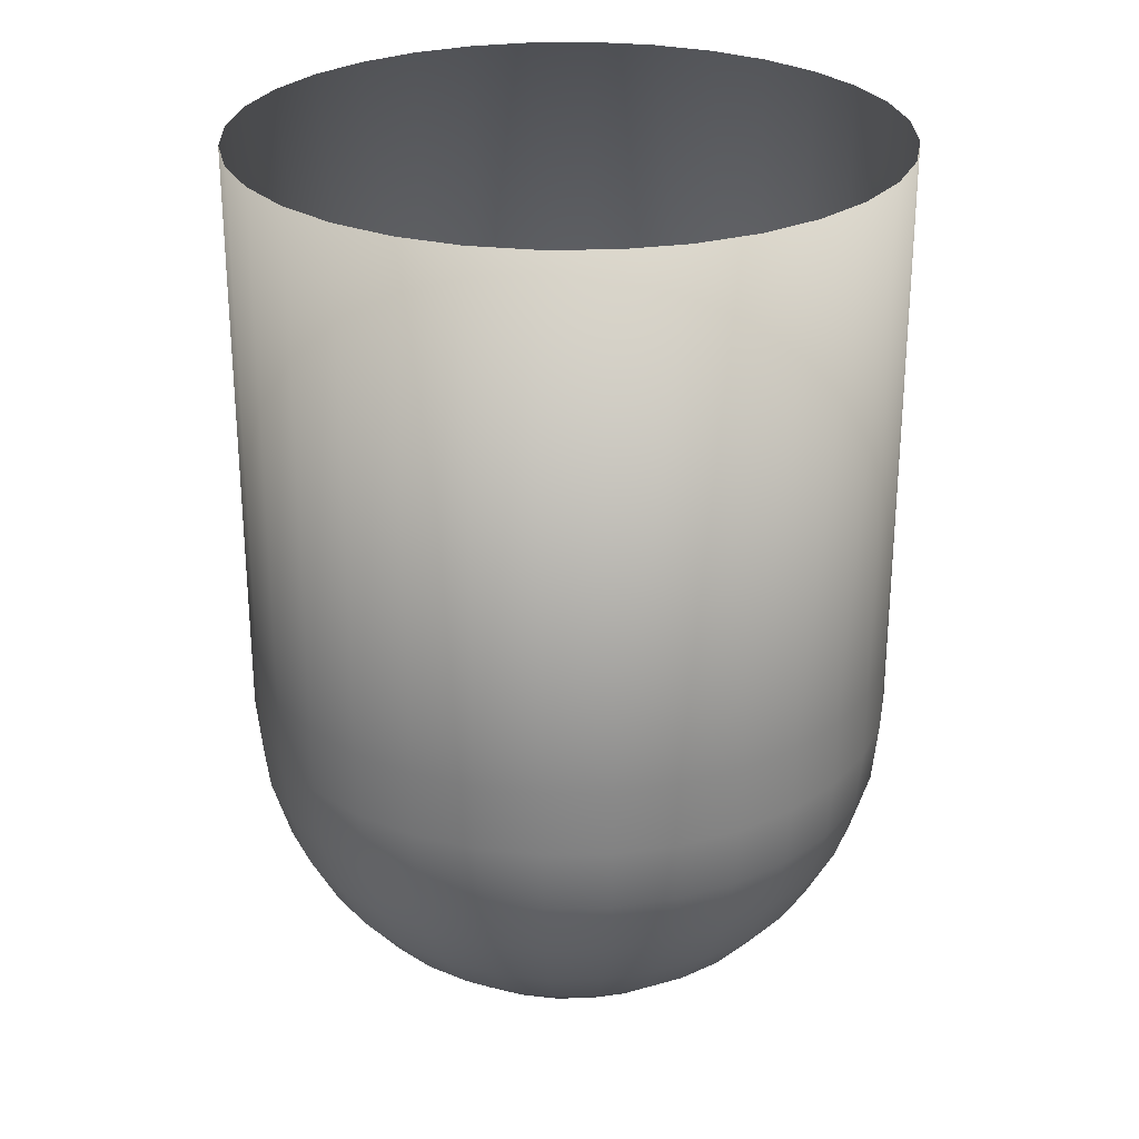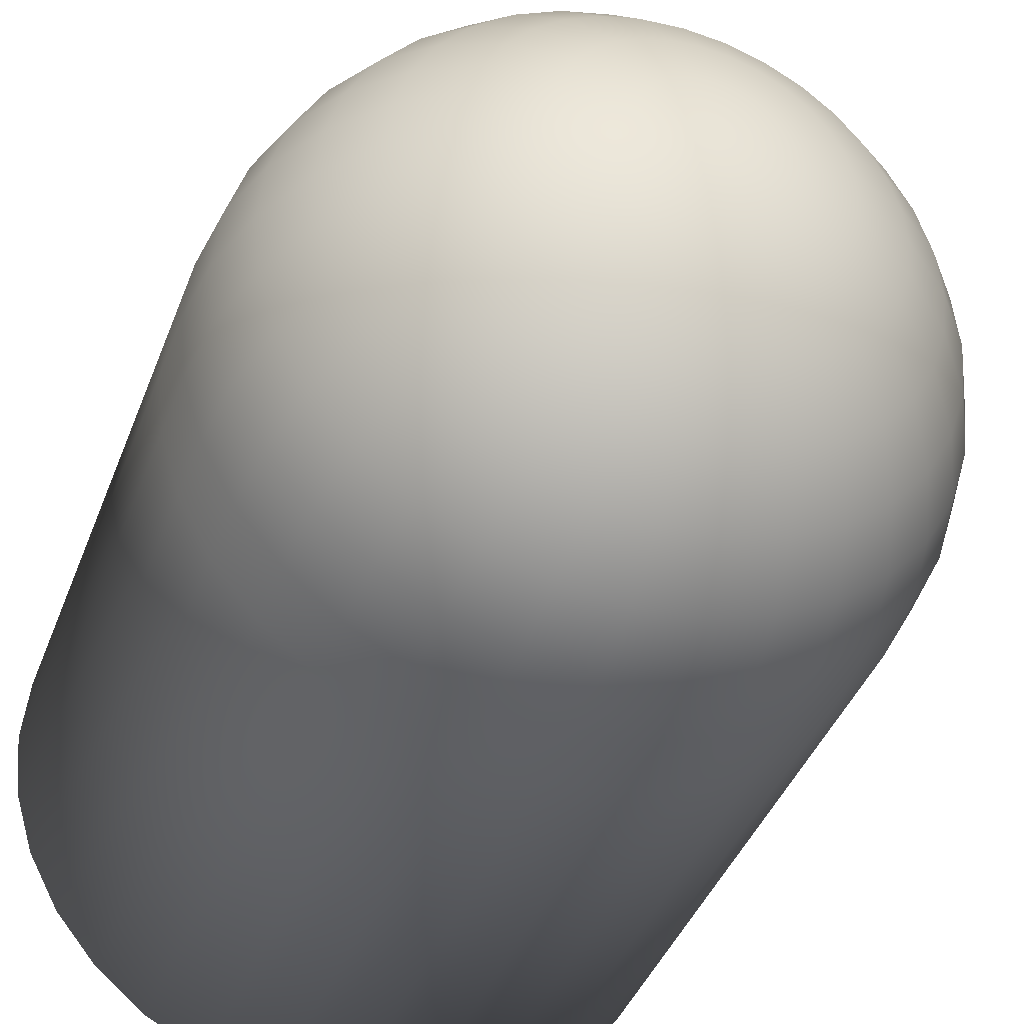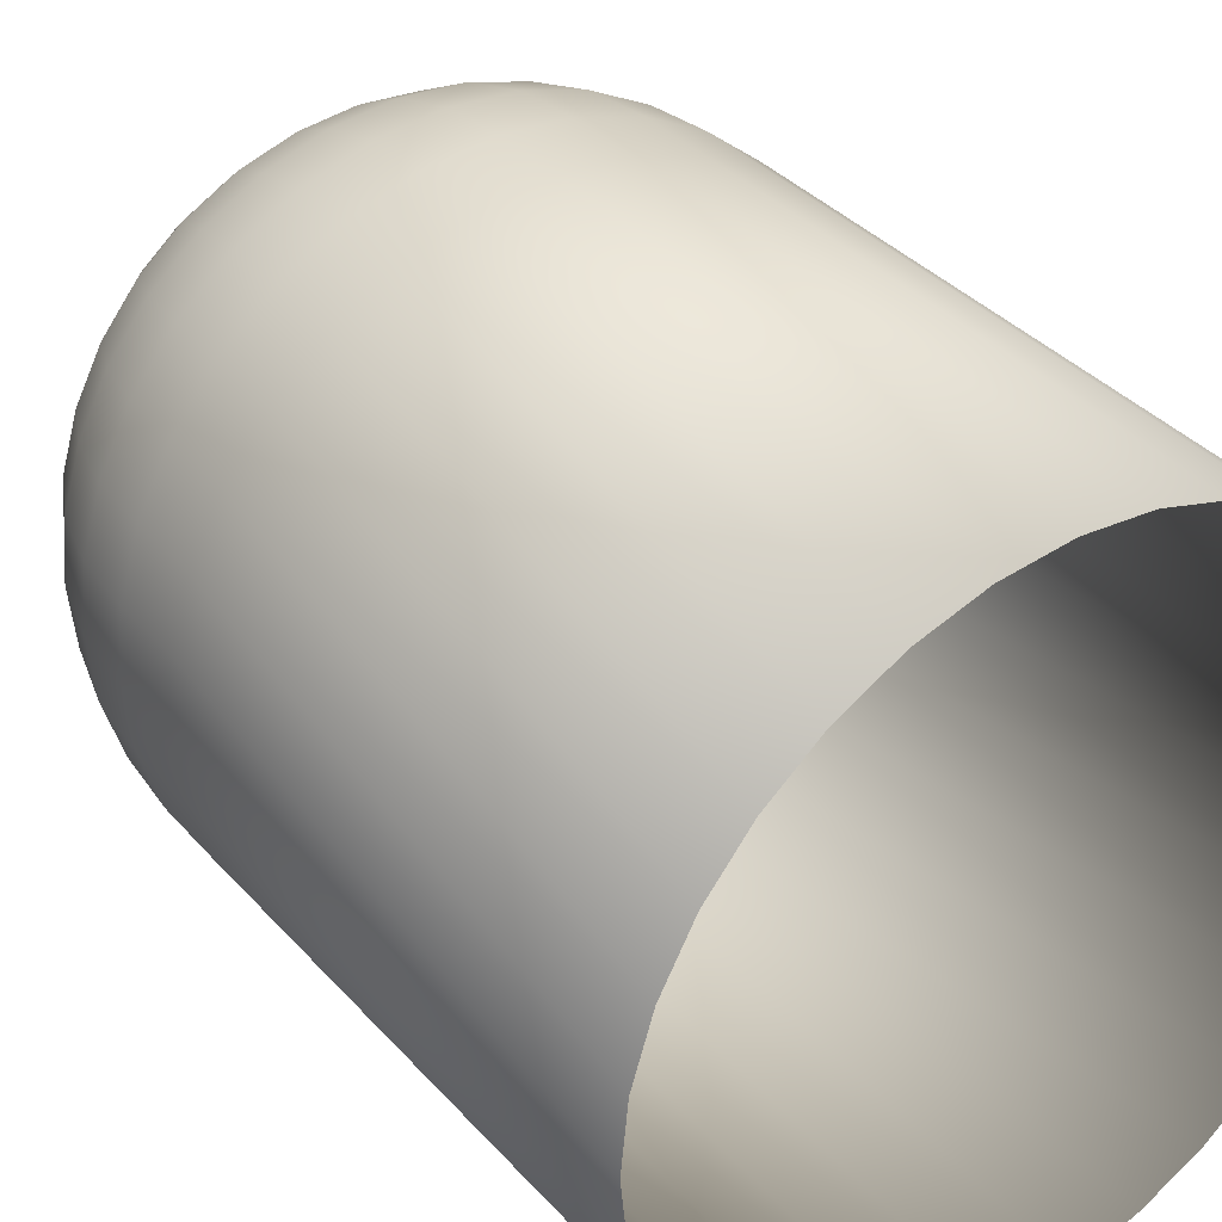
<metadata>
{"format":"obj","ext":"obj","renderer":"f3d","projection":"perspective","resolution":1024,"background":"white","views":[{"elev":26.9,"azim":94.3,"up":"+Z"},{"elev":-41.1,"azim":160.2,"up":"+Y"},{"elev":36.4,"azim":-36.0,"up":"+Y"}]}
</metadata>
<code>
o dome_Cylinder
v -0.000124 -3.196 1.466
v 0.6234 -3.135 6.582
v -0.000124 -3.196 6.582
v 0.6234 -3.135 1.466
v 1.223 -2.953 6.582
v 1.223 -2.953 1.466
v 1.776 -2.658 6.582
v 1.776 -2.658 1.466
v 2.26 -2.26 6.582
v 2.26 -2.26 1.466
v 2.657 -1.776 6.582
v 2.657 -1.776 1.466
v 2.953 -1.223 6.582
v 2.953 -1.223 1.466
v 3.135 -0.6236 6.582
v 3.135 -0.6236 1.466
v 3.196 3e-06 6.582
v 3.196 5e-06 1.466
v 3.135 0.6236 6.582
v 3.135 0.6236 1.466
v 2.953 1.223 6.582
v 2.953 1.223 1.466
v 2.657 1.776 6.582
v 2.657 1.776 1.466
v 2.26 2.26 6.582
v 2.26 2.26 1.466
v 1.776 2.658 6.582
v 1.776 2.658 1.466
v 1.223 2.953 6.582
v 1.223 2.953 1.466
v 0.6234 3.135 6.582
v 0.6234 3.135 1.466
v -0.000125 3.196 6.582
v -0.000125 3.196 1.466
v -0.6237 3.135 6.582
v -0.6237 3.135 1.466
v -1.223 2.953 6.582
v -1.223 2.953 1.466
v -1.776 2.658 6.582
v -1.776 2.658 1.466
v -2.26 2.26 6.582
v -2.26 2.26 1.466
v -2.658 1.776 6.582
v -2.658 1.776 1.466
v -2.953 1.223 6.582
v -2.953 1.223 1.466
v -3.135 0.6236 6.582
v -3.135 0.6236 1.466
v -3.196 -1e-06 6.582
v -3.196 1e-06 1.466
v -3.135 -0.6236 6.582
v -3.135 -0.6236 1.466
v -2.953 -1.223 6.582
v -2.953 -1.223 1.466
v -2.658 -1.776 6.582
v -2.658 -1.776 1.466
v -2.26 -2.26 6.582
v -2.26 -2.26 1.466
v -1.776 -2.658 6.582
v -1.776 -2.658 1.466
v -1.223 -2.953 6.582
v -1.223 -2.953 1.466
v -0.6237 -3.135 6.582
v -0.6237 -3.135 1.466
v 3e-05 -2.26 -1.457
v 0.5185 -2.607 -0.973
v 3e-05 -2.658 -0.973
v 3e-05 -2.953 -0.4204
v 0.5761 -2.896 -0.4204
v 3e-05 -3.135 0.1792
v 0.6116 -3.075 0.1792
v 0.6236 -3.135 0.8027
v 3e-05 -3.196 0.8027
v 3e-05 -0.6236 -2.332
v 3e-05 7e-06 -2.394
v 0.1217 -0.6116 -2.332
v 3e-05 -1.223 -2.15
v 0.2387 -1.2 -2.15
v 0.3465 -1.742 -1.855
v 3e-05 -1.776 -1.855
v 0.441 -2.217 -1.457
v 0.6796 -1.641 -1.855
v 0.8649 -2.088 -1.457
v 1.017 -2.455 -0.973
v 1.13 -2.728 -0.4204
v 1.2 -2.896 0.1792
v 1.223 -2.953 0.8027
v 0.2387 -0.5761 -2.332
v 0.4681 -1.13 -2.15
v 1.742 -2.607 0.1792
v 1.776 -2.658 0.8027
v 0.3465 -0.5185 -2.332
v 0.6796 -1.017 -2.15
v 0.9866 -1.476 -1.855
v 1.256 -1.879 -1.457
v 1.477 -2.21 -0.973
v 1.641 -2.455 -0.4204
v 1.598 -1.598 -1.457
v 1.879 -1.879 -0.973
v 2.088 -2.088 -0.4204
v 2.217 -2.217 0.1792
v 2.26 -2.26 0.8027
v 0.441 -0.4409 -2.332
v 0.8649 -0.8649 -2.15
v 1.256 -1.256 -1.855
v 0.5185 -0.3464 -2.332
v 1.017 -0.6795 -2.15
v 1.477 -0.9866 -1.855
v 1.879 -1.256 -1.457
v 2.21 -1.476 -0.973
v 2.455 -1.641 -0.4204
v 2.607 -1.742 0.1792
v 2.658 -1.776 0.8027
v 2.455 -1.017 -0.973
v 2.728 -1.13 -0.4204
v 2.896 -1.2 0.1792
v 2.953 -1.223 0.8027
v 0.5761 -0.2386 -2.332
v 1.13 -0.4681 -2.15
v 1.641 -0.6795 -1.855
v 2.088 -0.8649 -1.457
v 0.6116 -0.1216 -2.332
v 1.2 -0.2386 -2.15
v 1.742 -0.3464 -1.855
v 2.217 -0.4409 -1.457
v 2.607 -0.5185 -0.973
v 2.896 -0.5761 -0.4204
v 3.075 -0.6116 0.1792
v 3.135 -0.6236 0.8027
v 2.953 6e-06 -0.4204
v 3.135 7e-06 0.1792
v 3.196 7e-06 0.8027
v 0.6236 7e-06 -2.332
v 1.223 7e-06 -2.15
v 1.776 7e-06 -1.855
v 2.26 7e-06 -1.457
v 2.658 7e-06 -0.973
v 1.742 0.3464 -1.855
v 2.217 0.4409 -1.457
v 2.607 0.5185 -0.973
v 2.896 0.5761 -0.4204
v 3.075 0.6116 0.1792
v 3.135 0.6236 0.8027
v 0.6116 0.1217 -2.332
v 1.2 0.2386 -2.15
v 2.728 1.13 -0.4204
v 2.896 1.2 0.1792
v 2.953 1.223 0.8027
v 0.5761 0.2386 -2.332
v 1.13 0.4681 -2.15
v 1.641 0.6796 -1.855
v 2.088 0.8649 -1.457
v 2.455 1.017 -0.973
v 1.477 0.9866 -1.855
v 1.879 1.256 -1.457
v 2.21 1.476 -0.973
v 2.455 1.641 -0.4204
v 2.607 1.742 0.1792
v 2.658 1.776 0.8027
v 0.5185 0.3464 -2.332
v 1.017 0.6796 -2.15
v 2.088 2.088 -0.4204
v 2.217 2.217 0.1792
v 2.26 2.26 0.8027
v 0.441 0.4409 -2.332
v 0.8649 0.8649 -2.15
v 1.256 1.256 -1.855
v 1.598 1.598 -1.457
v 1.879 1.879 -0.973
v 1.256 1.879 -1.457
v 1.477 2.21 -0.973
v 1.641 2.455 -0.4204
v 1.742 2.607 0.1792
v 1.776 2.658 0.8027
v 0.3465 0.5185 -2.332
v 0.6796 1.017 -2.15
v 0.9866 1.476 -1.855
v 1.2 2.896 0.1792
v 1.223 2.953 0.8027
v 0.2387 0.5761 -2.332
v 0.4681 1.13 -2.15
v 0.6796 1.641 -1.855
v 0.8649 2.088 -1.457
v 1.017 2.455 -0.973
v 1.13 2.728 -0.4204
v 0.3465 1.742 -1.855
v 0.441 2.217 -1.457
v 0.5185 2.607 -0.973
v 0.5761 2.896 -0.4204
v 0.6116 3.075 0.1792
v 0.6236 3.135 0.8027
v 0.1217 0.6116 -2.332
v 0.2387 1.2 -2.15
v 3e-05 3.196 0.8027
v 3e-05 0.6236 -2.332
v 3e-05 1.223 -2.15
v 3e-05 1.776 -1.855
v 3e-05 2.26 -1.457
v 3e-05 2.658 -0.973
v 3e-05 2.953 -0.4204
v 3e-05 3.135 0.1792
v -0.5184 2.607 -0.973
v -0.5761 2.896 -0.4204
v -0.6116 3.075 0.1792
v -0.6235 3.135 0.8027
v -0.1216 0.6116 -2.332
v -0.2386 1.2 -2.15
v -0.3464 1.742 -1.855
v -0.4409 2.217 -1.457
v -0.4681 1.13 -2.15
v -0.6795 1.641 -1.855
v -0.8649 2.088 -1.457
v -1.017 2.455 -0.973
v -1.13 2.728 -0.4204
v -1.2 2.896 0.1792
v -1.223 2.953 0.8027
v -0.2386 0.5761 -2.332
v -1.641 2.455 -0.4204
v -1.742 2.607 0.1792
v -1.776 2.658 0.8027
v -0.3464 0.5185 -2.332
v -0.6795 1.017 -2.15
v -0.9865 1.476 -1.855
v -1.256 1.879 -1.457
v -1.476 2.21 -0.973
v -0.8649 0.8649 -2.15
v -1.256 1.256 -1.855
v -1.598 1.598 -1.457
v -1.879 1.879 -0.973
v -2.088 2.088 -0.4204
v -2.217 2.217 0.1792
v -2.26 2.26 0.8027
v -0.4409 0.4409 -2.332
v -2.455 1.641 -0.4204
v -2.607 1.742 0.1792
v -2.658 1.776 0.8027
v -0.5184 0.3464 -2.332
v -1.017 0.6796 -2.15
v -1.476 0.9866 -1.855
v -1.879 1.256 -1.457
v -2.21 1.476 -0.973
v -1.641 0.6796 -1.855
v -2.088 0.8649 -1.457
v -2.455 1.017 -0.973
v -2.728 1.13 -0.4204
v -2.896 1.2 0.1792
v -2.953 1.223 0.8027
v -0.5761 0.2386 -2.332
v -1.13 0.4681 -2.15
v -2.896 0.5761 -0.4204
v -3.075 0.6116 0.1792
v -3.135 0.6236 0.8027
v -0.6116 0.1217 -2.332
v -1.2 0.2386 -2.15
v -1.742 0.3464 -1.855
v -2.217 0.4409 -1.457
v -2.607 0.5185 -0.973
v -1.776 6e-06 -1.855
v -2.26 6e-06 -1.457
v -2.658 6e-06 -0.973
v -2.953 7e-06 -0.4204
v -3.135 5e-06 0.1792
v -3.196 6e-06 0.8027
v -0.6235 7e-06 -2.332
v -1.223 6e-06 -2.15
v -2.896 -0.5761 -0.4204
v -3.075 -0.6116 0.1792
v -3.135 -0.6236 0.8027
v -0.6116 -0.1216 -2.332
v -1.2 -0.2386 -2.15
v -1.742 -0.3464 -1.855
v -2.217 -0.4409 -1.457
v -2.607 -0.5185 -0.973
v -1.641 -0.6795 -1.855
v -2.088 -0.8649 -1.457
v -2.455 -1.017 -0.973
v -2.728 -1.13 -0.4204
v -2.896 -1.2 0.1792
v -2.953 -1.223 0.8027
v -0.5761 -0.2386 -2.332
v -1.13 -0.4681 -2.15
v -2.658 -1.776 0.8027
v -0.5184 -0.3464 -2.332
v -1.017 -0.6795 -2.15
v -1.476 -0.9866 -1.855
v -1.879 -1.256 -1.457
v -2.21 -1.476 -0.973
v -2.455 -1.641 -0.4204
v -2.607 -1.742 0.1792
v -1.879 -1.879 -0.973
v -2.088 -2.088 -0.4204
v -2.217 -2.217 0.1792
v -2.26 -2.26 0.8027
v -0.4409 -0.4409 -2.332
v -0.8649 -0.8649 -2.15
v -1.256 -1.256 -1.855
v -1.598 -1.598 -1.457
v -0.3464 -0.5185 -2.332
v -0.6795 -1.017 -2.15
v -0.9865 -1.476 -1.855
v -1.256 -1.879 -1.457
v -1.476 -2.21 -0.973
v -1.641 -2.455 -0.4204
v -1.742 -2.607 0.1792
v -1.776 -2.658 0.8027
v -0.8649 -2.088 -1.457
v -1.017 -2.455 -0.973
v -1.13 -2.728 -0.4204
v -1.2 -2.896 0.1792
v -1.223 -2.953 0.8027
v -0.2386 -0.5761 -2.332
v -0.4681 -1.13 -2.15
v -0.6795 -1.641 -1.855
v -0.2386 -1.2 -2.15
v -0.3464 -1.742 -1.855
v -0.4409 -2.217 -1.457
v -0.5184 -2.607 -0.973
v -0.5761 -2.896 -0.4204
v -0.6116 -3.075 0.1792
v -0.6235 -3.135 0.8027
v -0.1216 -0.6116 -2.332
f 1 2 3
f 4 5 2
f 6 7 5
f 8 9 7
f 10 11 9
f 12 13 11
f 14 15 13
f 16 17 15
f 18 19 17
f 20 21 19
f 22 23 21
f 24 25 23
f 26 27 25
f 28 29 27
f 30 31 29
f 32 33 31
f 34 35 33
f 36 37 35
f 38 39 37
f 40 41 39
f 42 43 41
f 44 45 43
f 46 47 45
f 48 49 47
f 50 51 49
f 52 53 51
f 54 55 53
f 56 57 55
f 58 59 57
f 60 61 59
f 62 63 61
f 64 3 63
f 65 66 67
f 68 66 69
f 70 69 71
f 70 72 73
f 74 75 76
f 77 76 78
f 77 79 80
f 80 81 65
f 81 82 83
f 66 83 84
f 66 85 69
f 71 85 86
f 71 87 72
f 76 75 88
f 78 88 89
f 79 89 82
f 87 90 91
f 88 75 92
f 88 93 89
f 89 94 82
f 82 95 83
f 83 96 84
f 85 96 97
f 85 90 86
f 96 98 99
f 97 99 100
f 97 101 90
f 91 101 102
f 92 75 103
f 93 103 104
f 94 104 105
f 95 105 98
f 103 75 106
f 103 107 104
f 104 108 105
f 105 109 98
f 98 110 99
f 99 111 100
f 100 112 101
f 102 112 113
f 109 114 110
f 111 114 115
f 111 116 112
f 113 116 117
f 106 75 118
f 107 118 119
f 108 119 120
f 108 121 109
f 119 122 123
f 119 124 120
f 120 125 121
f 121 126 114
f 114 127 115
f 115 128 116
f 117 128 129
f 118 75 122
f 126 130 127
f 128 130 131
f 128 132 129
f 122 75 133
f 122 134 123
f 124 134 135
f 124 136 125
f 126 136 137
f 134 138 135
f 135 139 136
f 136 140 137
f 137 141 130
f 131 141 142
f 131 143 132
f 133 75 144
f 133 145 134
f 142 146 147
f 143 147 148
f 144 75 149
f 144 150 145
f 145 151 138
f 138 152 139
f 140 152 153
f 140 146 141
f 150 154 151
f 151 155 152
f 153 155 156
f 153 157 146
f 146 158 147
f 148 158 159
f 149 75 160
f 150 160 161
f 158 162 163
f 159 163 164
f 160 75 165
f 160 166 161
f 161 167 154
f 154 168 155
f 155 169 156
f 156 162 157
f 167 170 168
f 168 171 169
f 169 172 162
f 163 172 173
f 163 174 164
f 165 75 175
f 165 176 166
f 167 176 177
f 174 178 179
f 175 75 180
f 176 180 181
f 177 181 182
f 170 182 183
f 170 184 171
f 171 185 172
f 173 185 178
f 183 186 187
f 183 188 184
f 184 189 185
f 178 189 190
f 179 190 191
f 180 75 192
f 180 193 181
f 181 186 182
f 190 194 191
f 192 75 195
f 193 195 196
f 193 197 186
f 187 197 198
f 187 199 188
f 189 199 200
f 189 201 190
f 198 202 199
f 199 203 200
f 201 203 204
f 201 205 194
f 195 75 206
f 195 207 196
f 196 208 197
f 197 209 198
f 206 210 207
f 207 211 208
f 209 211 212
f 202 212 213
f 202 214 203
f 204 214 215
f 204 216 205
f 206 75 217
f 213 218 214
f 214 219 215
f 216 219 220
f 217 75 221
f 217 222 210
f 211 222 223
f 212 223 224
f 213 224 225
f 221 226 222
f 222 227 223
f 223 228 224
f 225 228 229
f 225 230 218
f 219 230 231
f 219 232 220
f 221 75 233
f 229 234 230
f 231 234 235
f 232 235 236
f 233 75 237
f 233 238 226
f 226 239 227
f 227 240 228
f 229 240 241
f 238 242 239
f 239 243 240
f 241 243 244
f 241 245 234
f 235 245 246
f 235 247 236
f 237 75 248
f 237 249 238
f 246 250 251
f 246 252 247
f 248 75 253
f 249 253 254
f 242 254 255
f 243 255 256
f 244 256 257
f 244 250 245
f 254 258 255
f 255 259 256
f 257 259 260
f 257 261 250
f 251 261 262
f 251 263 252
f 253 75 264
f 253 265 254
f 262 266 267
f 262 268 263
f 264 75 269
f 265 269 270
f 265 271 258
f 259 271 272
f 259 273 260
f 260 266 261
f 272 274 275
f 273 275 276
f 273 277 266
f 267 277 278
f 267 279 268
f 269 75 280
f 269 281 270
f 270 274 271
f 278 282 279
f 280 75 283
f 281 283 284
f 274 284 285
f 274 286 275
f 276 286 287
f 276 288 277
f 278 288 289
f 286 290 287
f 287 291 288
f 289 291 292
f 289 293 282
f 283 75 294
f 284 294 295
f 285 295 296
f 285 297 286
f 294 75 298
f 294 299 295
f 295 300 296
f 296 301 297
f 297 302 290
f 290 303 291
f 292 303 304
f 292 305 293
f 302 306 307
f 302 308 303
f 304 308 309
f 304 310 305
f 298 75 311
f 299 311 312
f 300 312 313
f 301 313 306
f 311 314 312
f 312 315 313
f 313 316 306
f 307 316 317
f 307 318 308
f 309 318 319
f 309 320 310
f 311 75 321
f 318 67 68
f 319 68 70
f 320 70 73
f 321 75 74
f 314 74 77
f 315 77 80
f 316 80 65
f 317 65 67
f 32 194 34
f 30 191 32
f 28 179 30
f 26 174 28
f 24 164 26
f 22 159 24
f 20 148 22
f 18 143 20
f 129 18 16
f 16 117 129
f 113 14 12
f 12 102 113
f 91 10 8
f 87 8 6
f 72 6 4
f 73 4 1
f 320 1 64
f 64 310 320
f 305 62 60
f 60 293 305
f 282 58 56
f 279 56 54
f 268 54 52
f 263 52 50
f 48 263 50
f 46 252 48
f 44 247 46
f 42 236 44
f 40 232 42
f 38 220 40
f 36 216 38
f 34 205 36
f 1 4 2
f 4 6 5
f 6 8 7
f 8 10 9
f 10 12 11
f 12 14 13
f 14 16 15
f 16 18 17
f 18 20 19
f 20 22 21
f 22 24 23
f 24 26 25
f 26 28 27
f 28 30 29
f 30 32 31
f 32 34 33
f 34 36 35
f 36 38 37
f 38 40 39
f 40 42 41
f 42 44 43
f 44 46 45
f 46 48 47
f 48 50 49
f 50 52 51
f 52 54 53
f 54 56 55
f 56 58 57
f 58 60 59
f 60 62 61
f 62 64 63
f 64 1 3
f 65 81 66
f 68 67 66
f 70 68 69
f 70 71 72
f 77 74 76
f 77 78 79
f 80 79 81
f 81 79 82
f 66 81 83
f 66 84 85
f 71 69 85
f 71 86 87
f 78 76 88
f 79 78 89
f 87 86 90
f 88 92 93
f 89 93 94
f 82 94 95
f 83 95 96
f 85 84 96
f 85 97 90
f 96 95 98
f 97 96 99
f 97 100 101
f 91 90 101
f 93 92 103
f 94 93 104
f 95 94 105
f 103 106 107
f 104 107 108
f 105 108 109
f 98 109 110
f 99 110 111
f 100 111 112
f 102 101 112
f 109 121 114
f 111 110 114
f 111 115 116
f 113 112 116
f 107 106 118
f 108 107 119
f 108 120 121
f 119 118 122
f 119 123 124
f 120 124 125
f 121 125 126
f 114 126 127
f 115 127 128
f 117 116 128
f 126 137 130
f 128 127 130
f 128 131 132
f 122 133 134
f 124 123 134
f 124 135 136
f 126 125 136
f 134 145 138
f 135 138 139
f 136 139 140
f 137 140 141
f 131 130 141
f 131 142 143
f 133 144 145
f 142 141 146
f 143 142 147
f 144 149 150
f 145 150 151
f 138 151 152
f 140 139 152
f 140 153 146
f 150 161 154
f 151 154 155
f 153 152 155
f 153 156 157
f 146 157 158
f 148 147 158
f 150 149 160
f 158 157 162
f 159 158 163
f 160 165 166
f 161 166 167
f 154 167 168
f 155 168 169
f 156 169 162
f 167 177 170
f 168 170 171
f 169 171 172
f 163 162 172
f 163 173 174
f 165 175 176
f 167 166 176
f 174 173 178
f 176 175 180
f 177 176 181
f 170 177 182
f 170 183 184
f 171 184 185
f 173 172 185
f 183 182 186
f 183 187 188
f 184 188 189
f 178 185 189
f 179 178 190
f 180 192 193
f 181 193 186
f 190 201 194
f 193 192 195
f 193 196 197
f 187 186 197
f 187 198 199
f 189 188 199
f 189 200 201
f 198 209 202
f 199 202 203
f 201 200 203
f 201 204 205
f 195 206 207
f 196 207 208
f 197 208 209
f 206 217 210
f 207 210 211
f 209 208 211
f 202 209 212
f 202 213 214
f 204 203 214
f 204 215 216
f 213 225 218
f 214 218 219
f 216 215 219
f 217 221 222
f 211 210 222
f 212 211 223
f 213 212 224
f 221 233 226
f 222 226 227
f 223 227 228
f 225 224 228
f 225 229 230
f 219 218 230
f 219 231 232
f 229 241 234
f 231 230 234
f 232 231 235
f 233 237 238
f 226 238 239
f 227 239 240
f 229 228 240
f 238 249 242
f 239 242 243
f 241 240 243
f 241 244 245
f 235 234 245
f 235 246 247
f 237 248 249
f 246 245 250
f 246 251 252
f 249 248 253
f 242 249 254
f 243 242 255
f 244 243 256
f 244 257 250
f 254 265 258
f 255 258 259
f 257 256 259
f 257 260 261
f 251 250 261
f 251 262 263
f 253 264 265
f 262 261 266
f 262 267 268
f 265 264 269
f 265 270 271
f 259 258 271
f 259 272 273
f 260 273 266
f 272 271 274
f 273 272 275
f 273 276 277
f 267 266 277
f 267 278 279
f 269 280 281
f 270 281 274
f 278 289 282
f 281 280 283
f 274 281 284
f 274 285 286
f 276 275 286
f 276 287 288
f 278 277 288
f 286 297 290
f 287 290 291
f 289 288 291
f 289 292 293
f 284 283 294
f 285 284 295
f 285 296 297
f 294 298 299
f 295 299 300
f 296 300 301
f 297 301 302
f 290 302 303
f 292 291 303
f 292 304 305
f 302 301 306
f 302 307 308
f 304 303 308
f 304 309 310
f 299 298 311
f 300 299 312
f 301 300 313
f 311 321 314
f 312 314 315
f 313 315 316
f 307 306 316
f 307 317 318
f 309 308 318
f 309 319 320
f 318 317 67
f 319 318 68
f 320 319 70
f 314 321 74
f 315 314 77
f 316 315 80
f 317 316 65
f 32 191 194
f 30 179 191
f 28 174 179
f 26 164 174
f 24 159 164
f 22 148 159
f 20 143 148
f 18 132 143
f 129 132 18
f 16 14 117
f 113 117 14
f 12 10 102
f 91 102 10
f 87 91 8
f 72 87 6
f 73 72 4
f 320 73 1
f 64 62 310
f 305 310 62
f 60 58 293
f 282 293 58
f 279 282 56
f 268 279 54
f 263 268 52
f 48 252 263
f 46 247 252
f 44 236 247
f 42 232 236
f 40 220 232
f 38 216 220
f 36 205 216
f 34 194 205

</code>
